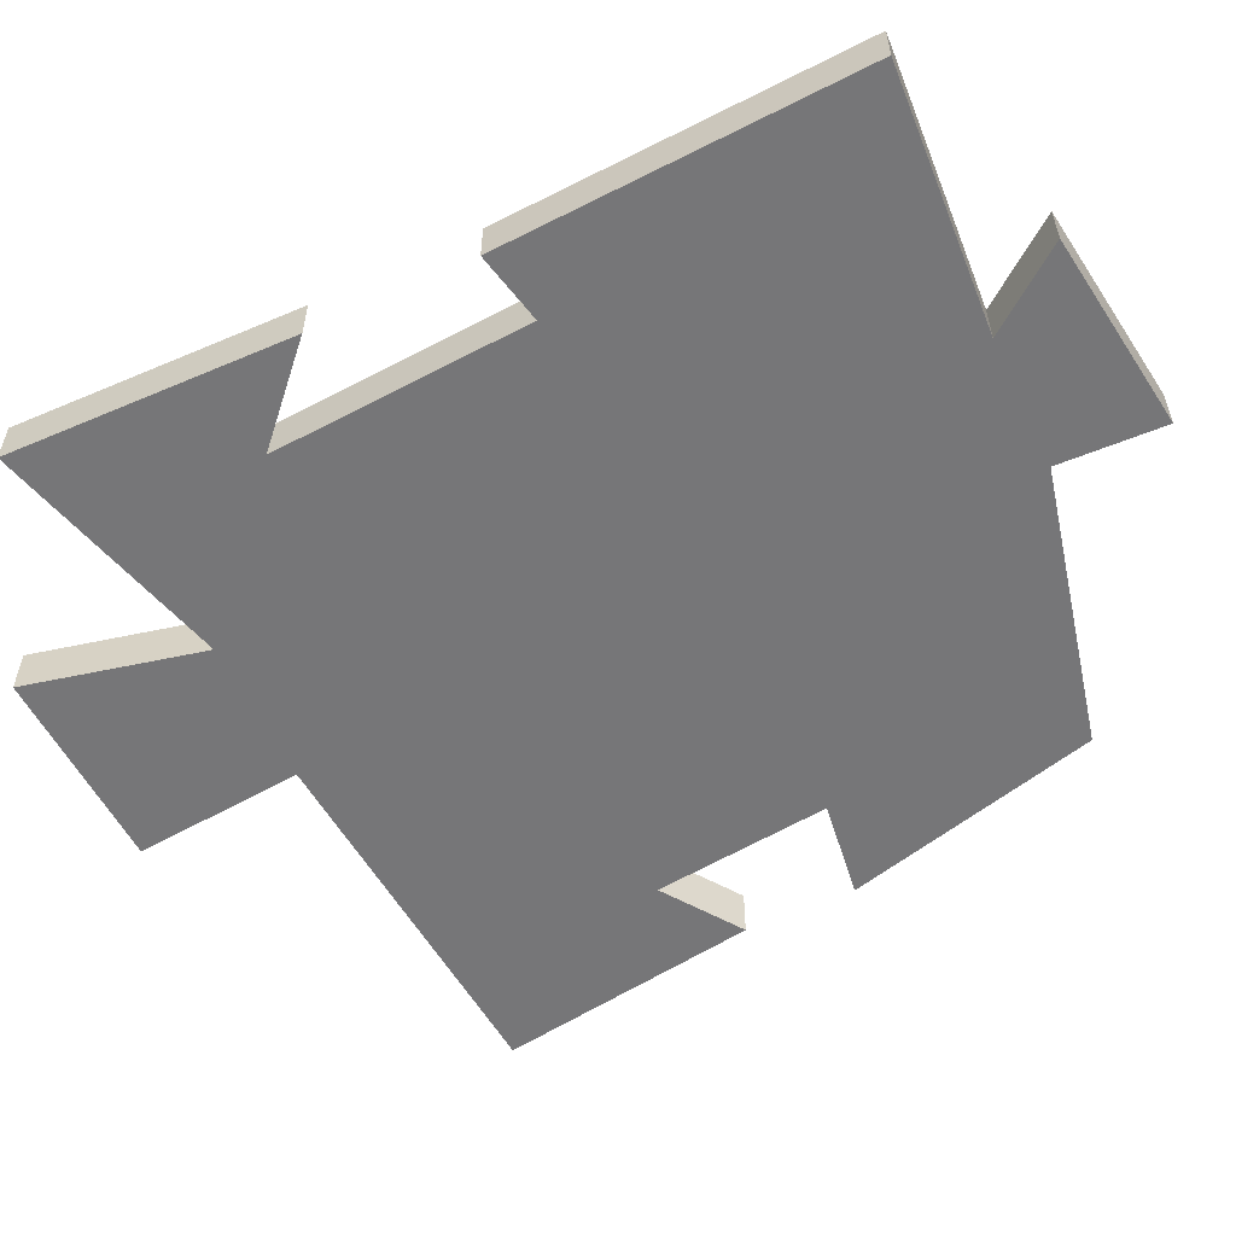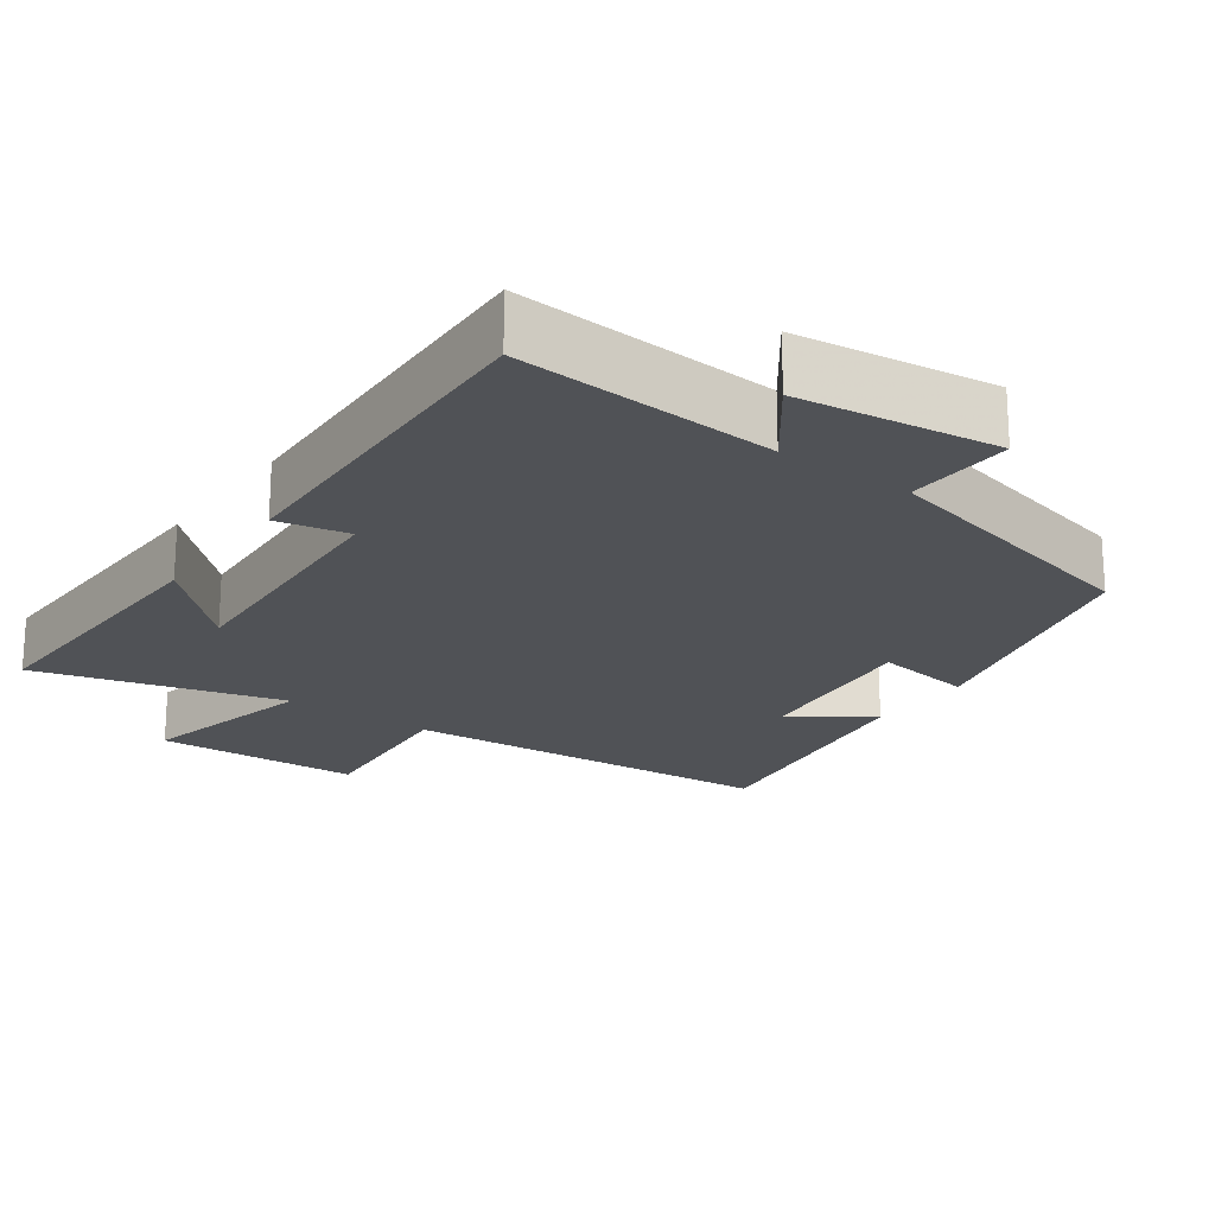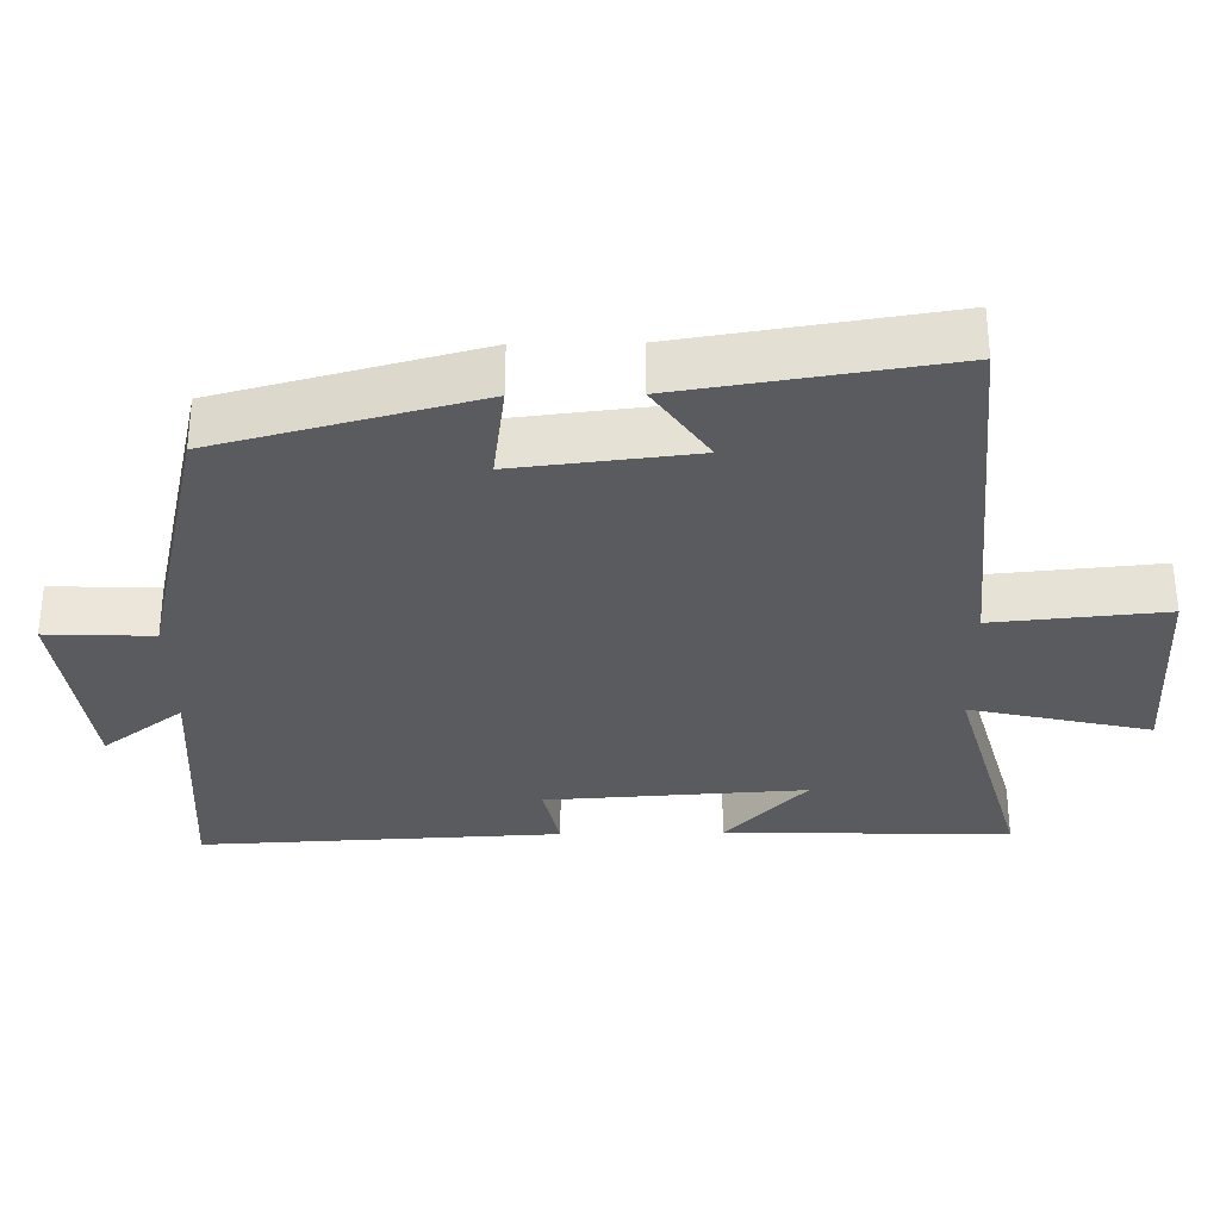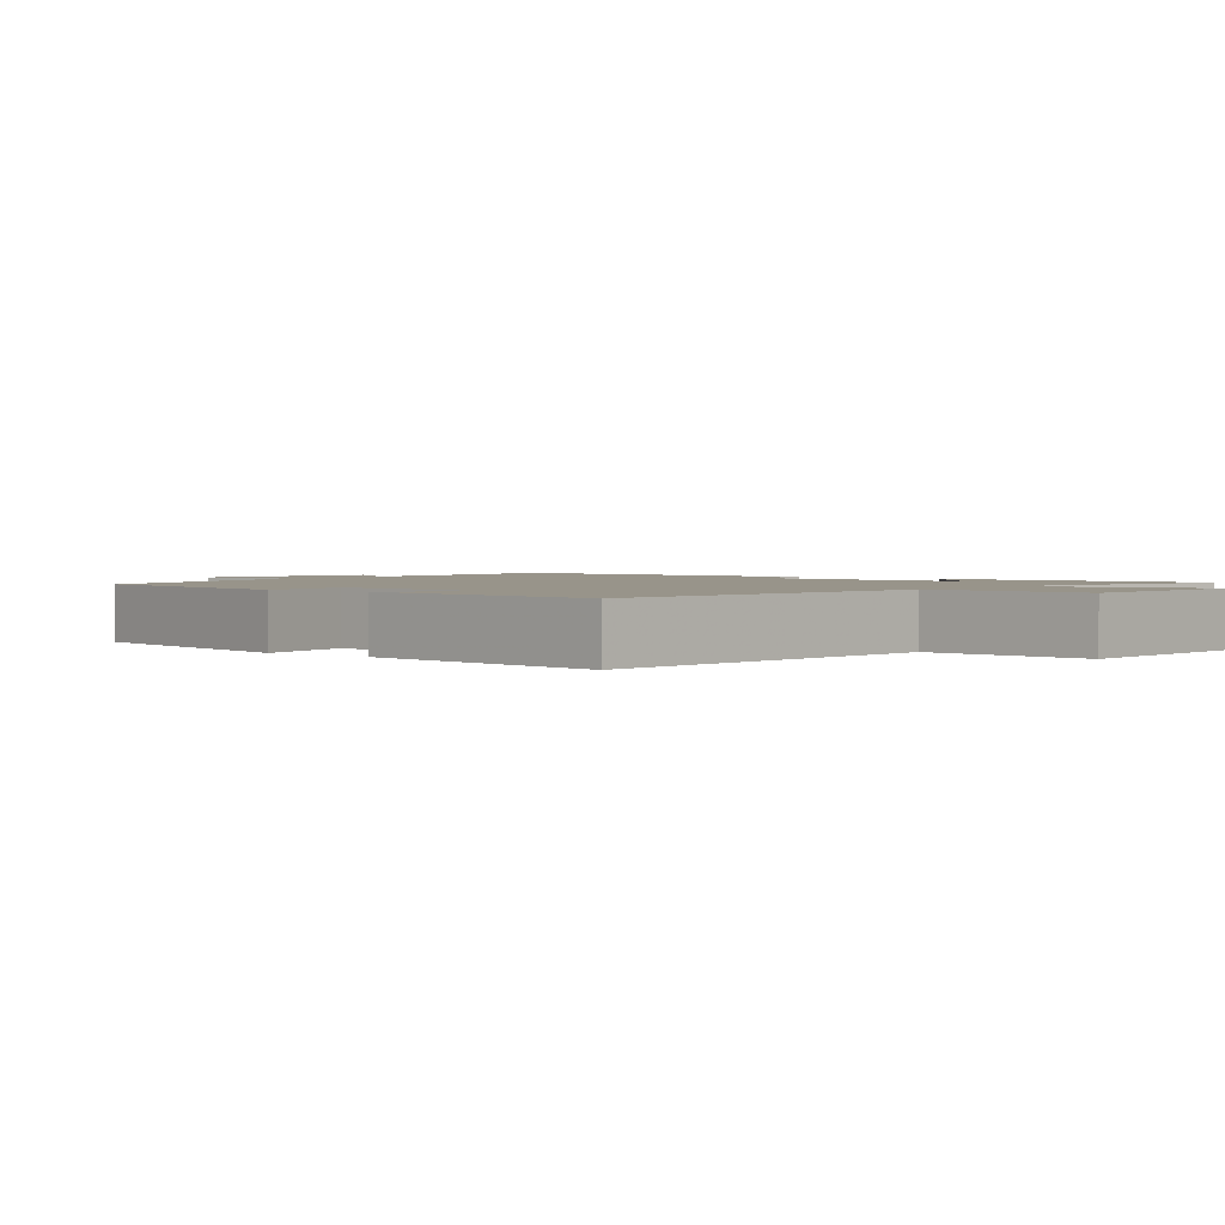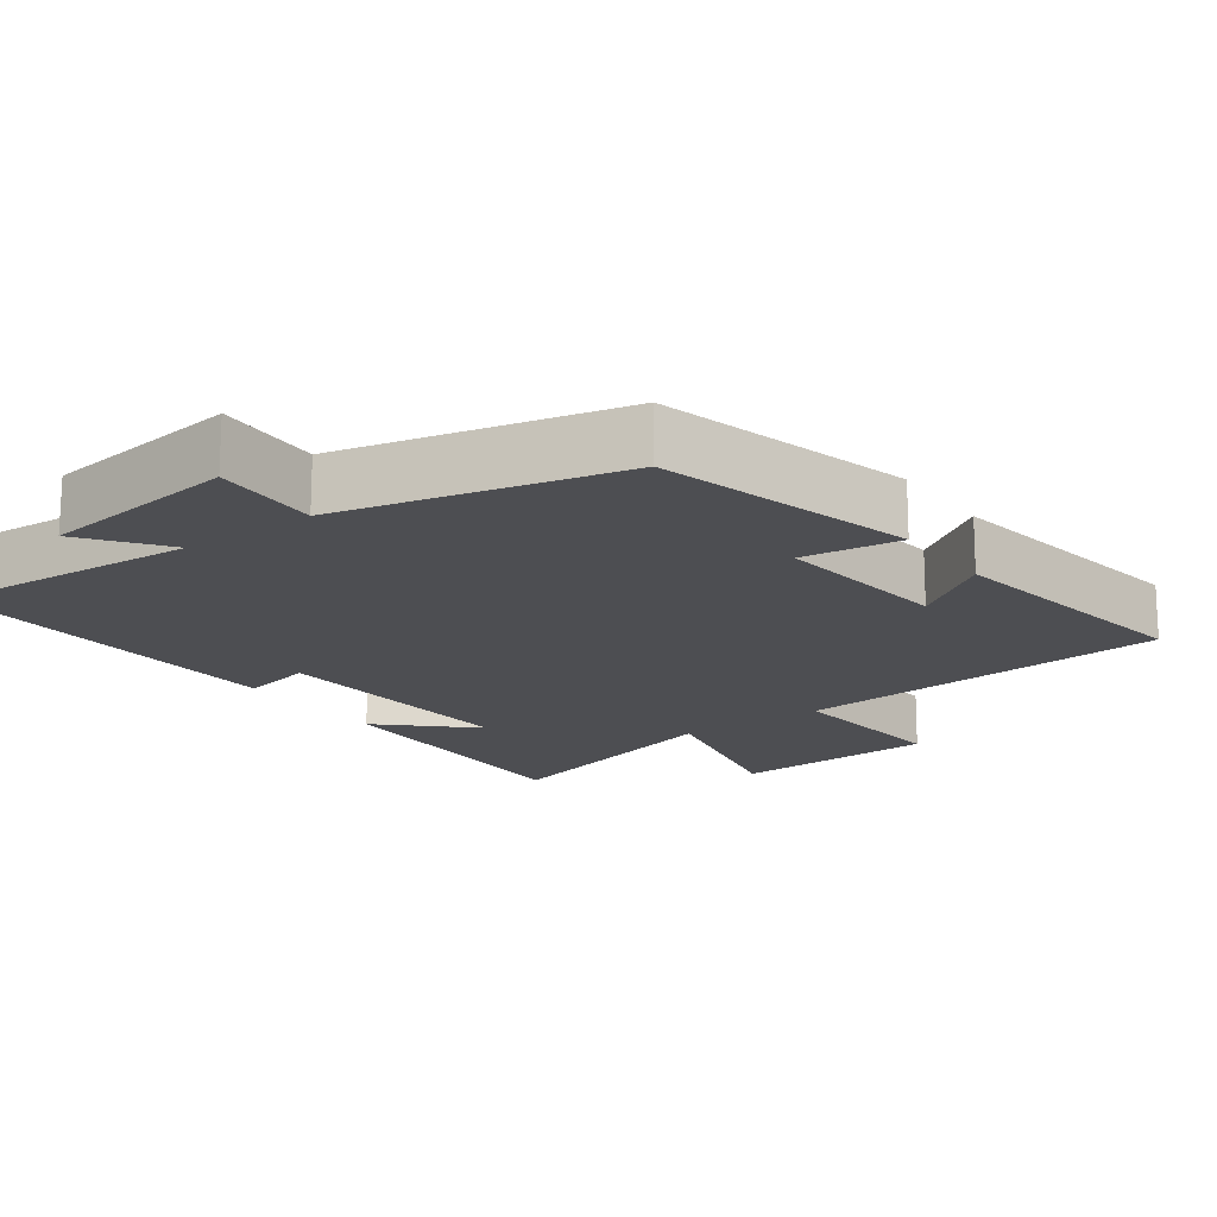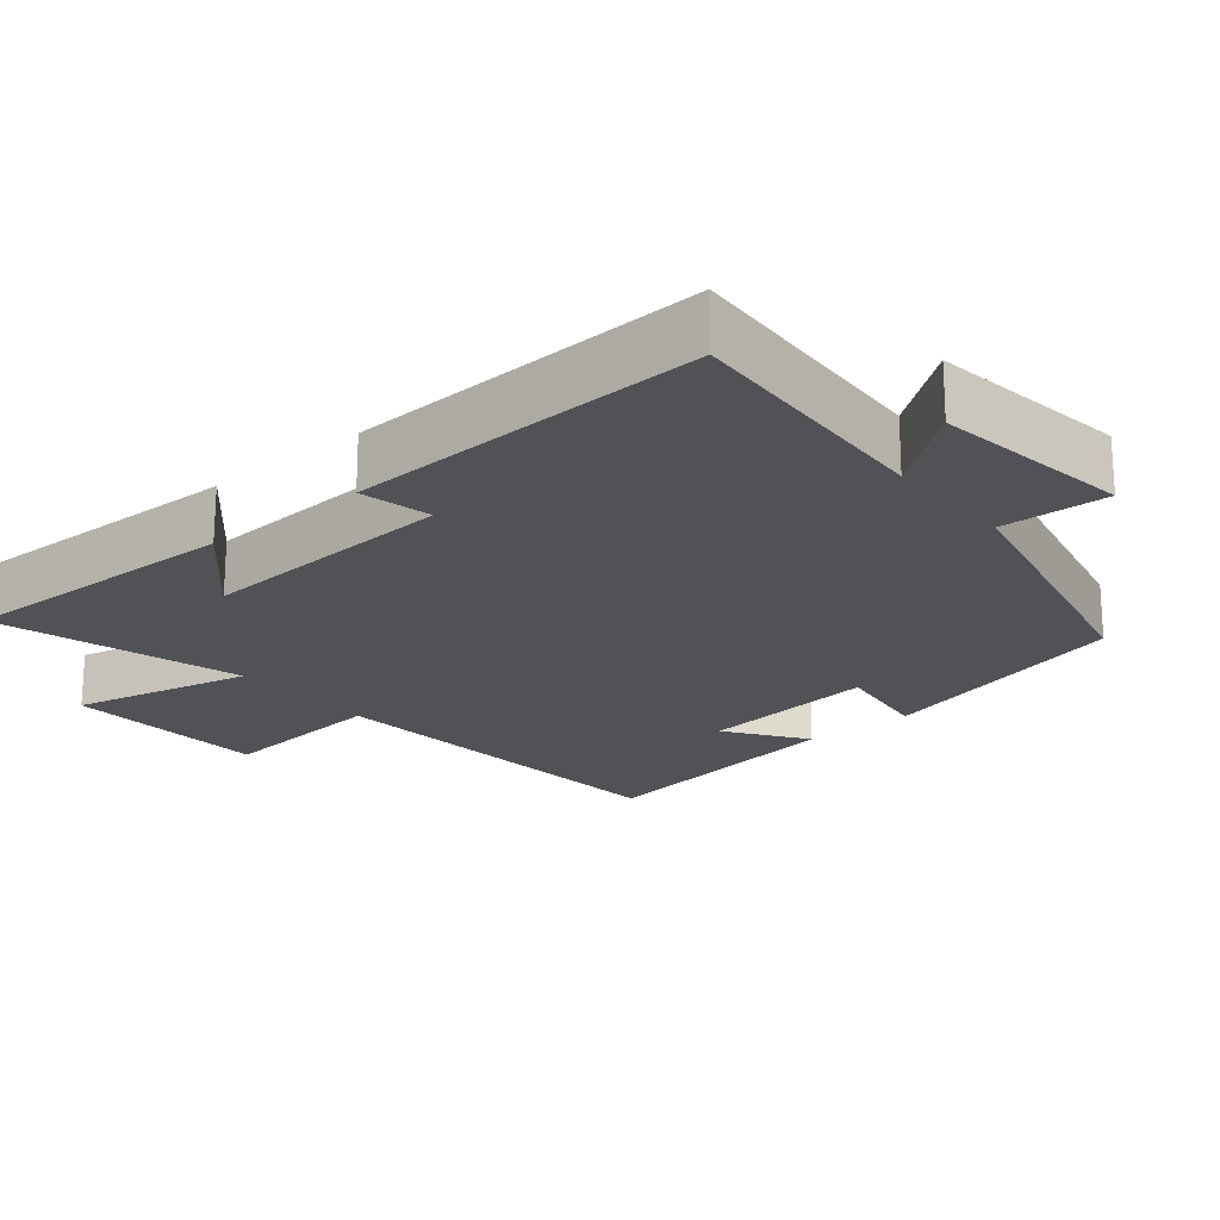
<metadata>
{"format":"obj","ext":"obj","renderer":"f3d","projection":"perspective","resolution":1024,"background":"white","views":[{"elev":-56.9,"azim":115.3,"up":"+Y"},{"elev":-20.7,"azim":144.1,"up":"+Y"},{"elev":-32.6,"azim":-89.1,"up":"+Y"},{"elev":1.8,"azim":-51.9,"up":"+Y"},{"elev":-17.2,"azim":-144.1,"up":"+Y"},{"elev":-20.8,"azim":129.8,"up":"+Y"}]}
</metadata>
<code>
v -0.407 0.07 -0.41
v -0.5 0.07 -0.055
v -0.364 0.07 -0.074
v -0.392 0.07 0.172
v -0.5 0.07 0.097
v -0.556 0.07 0.46
v -0.035 0.07 0.5
v -0.057 0.07 0.736
v 0.227 0.07 0.748
v 0.171 0.07 0.5
v 0.509 0.07 0.593
v 0.5 0.07 0.198
v 0.38 0.07 0.311
v 0.402 0.07 -0.047
v 0.5 0.07 -0.026
v 0.523 0.07 -0.524
v 0.163 0.07 -0.5
v 0.247 0.07 -0.611
v -0.027 0.07 -0.647
v -0.021 0.07 -0.5
v -0.407 0 -0.41
v -0.5 0 -0.055
v -0.364 0 -0.074
v -0.392 0 0.172
v -0.5 0 0.097
v -0.556 0 0.46
v -0.035 0 0.5
v -0.057 0 0.736
v 0.227 0 0.748
v 0.171 0 0.5
v 0.509 0 0.593
v 0.5 0 0.198
v 0.38 0 0.311
v 0.402 0 -0.047
v 0.5 0 -0.026
v 0.523 0 -0.524
v 0.163 0 -0.5
v 0.247 0 -0.611
v -0.027 0 -0.647
v -0.021 0 -0.5
f 17 18 19 20
f 1 2 3
f 20 1 3
f 17 20 3
f 14 15 16 17
f 17 3 4
f 14 17 4
f 13 14 4
f 11 12 13
f 10 11 13 4
f 7 8 9 10
f 7 10 4
f 4 5 6 7
f 40 39 38 37
f 23 22 21
f 23 21 40
f 23 40 37
f 37 36 35 34
f 24 23 37
f 24 37 34
f 24 34 33
f 33 32 31
f 24 33 31 30
f 30 29 28 27
f 24 30 27
f 27 26 25 24
f 1 21 22 2
f 2 22 23 3
f 3 23 24 4
f 4 24 25 5
f 5 25 26 6
f 6 26 27 7
f 7 27 28 8
f 8 28 29 9
f 9 29 30 10
f 10 30 31 11
f 11 31 32 12
f 12 32 33 13
f 13 33 34 14
f 14 34 35 15
f 15 35 36 16
f 16 36 37 17
f 17 37 38 18
f 18 38 39 19
f 19 39 40 20
f 20 40 21 1

</code>
